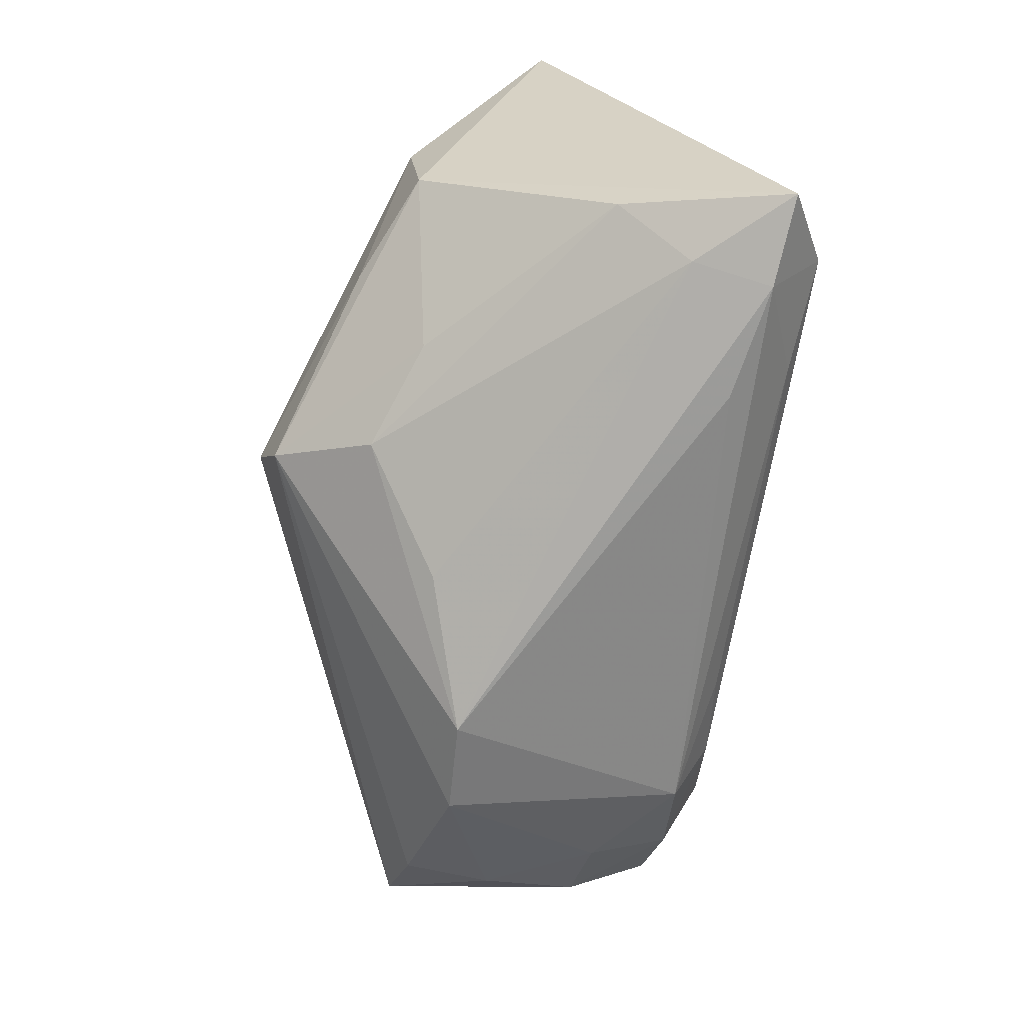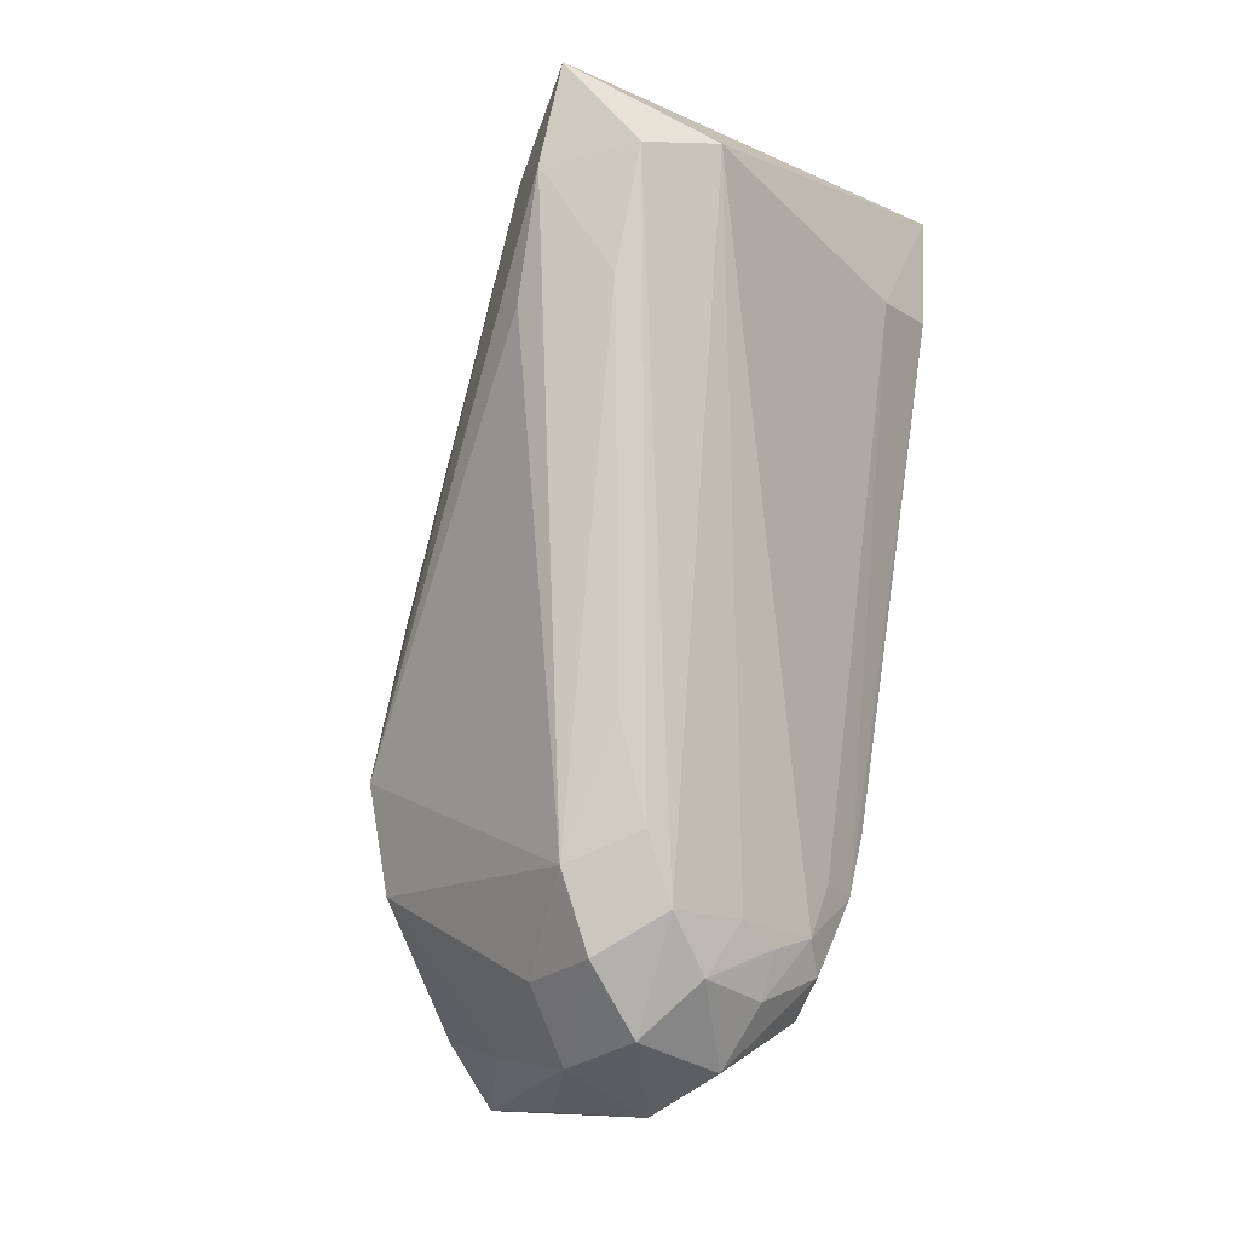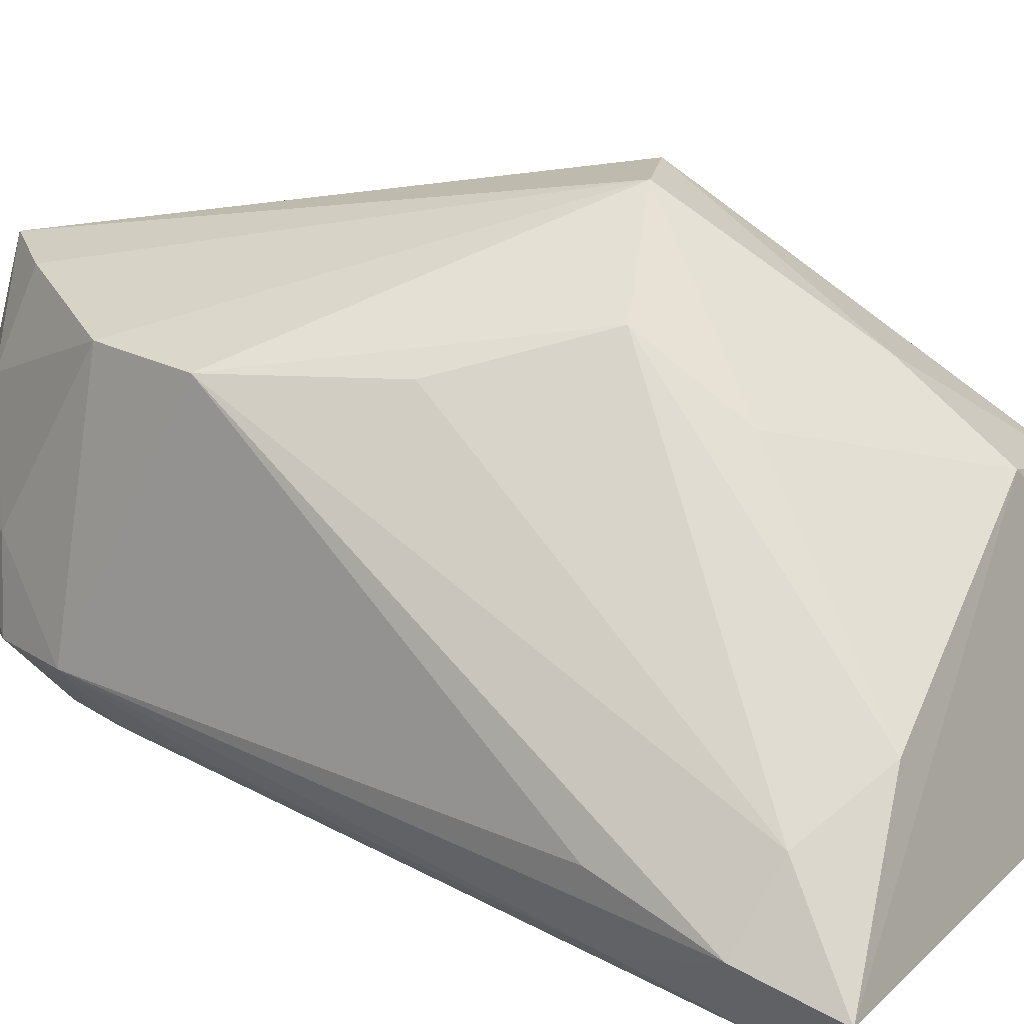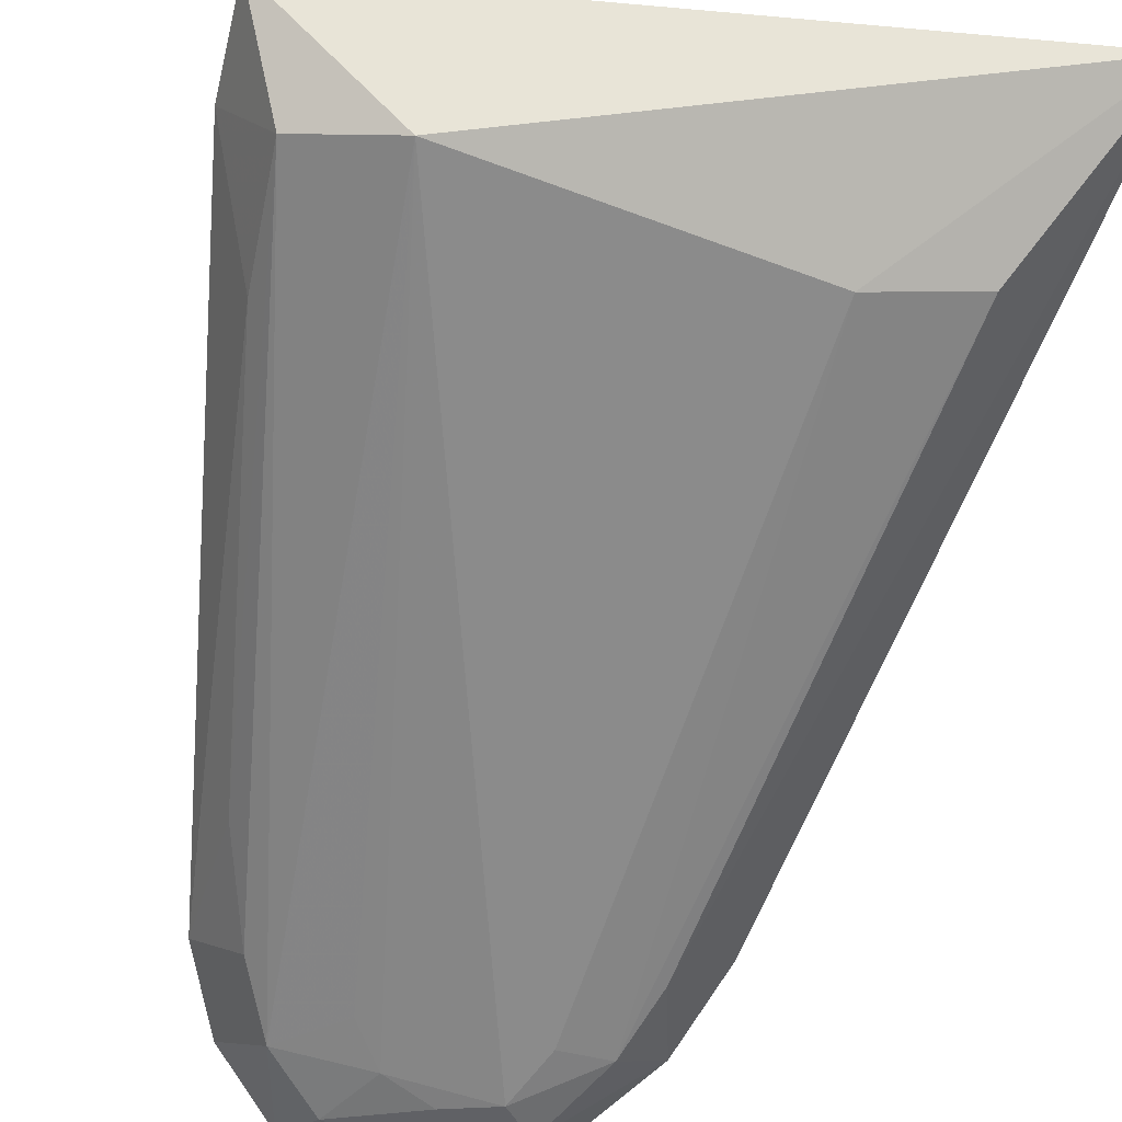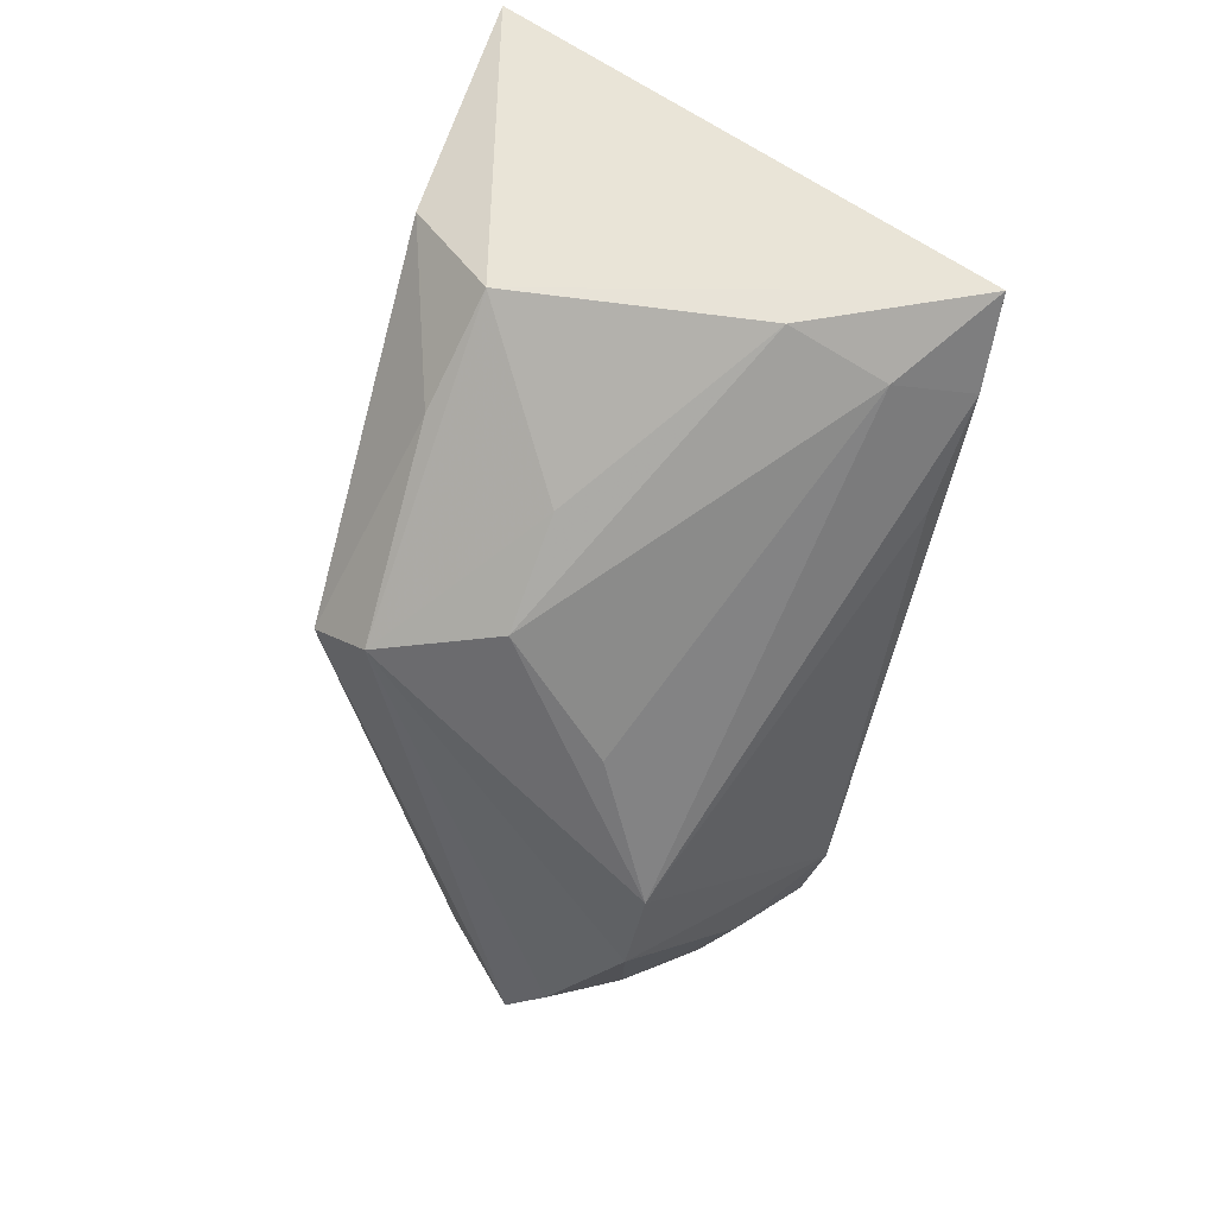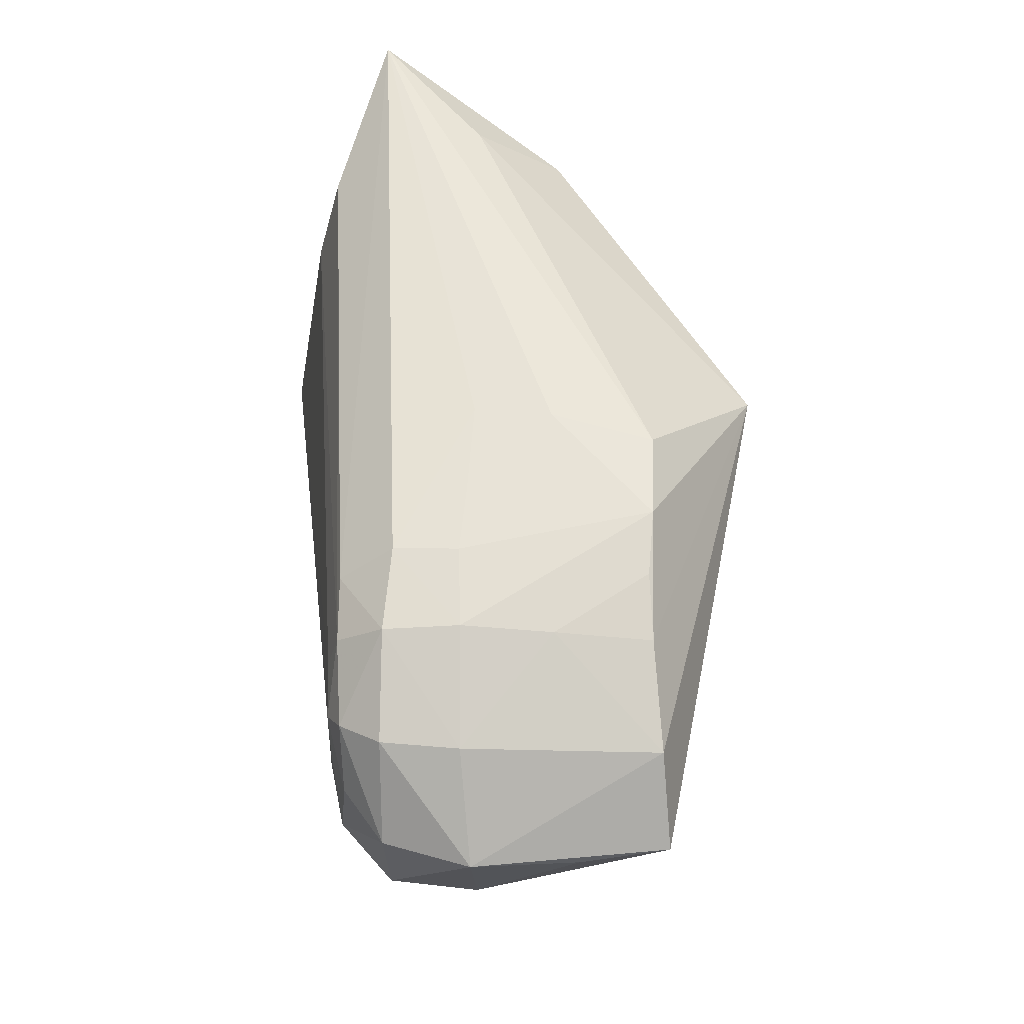
<metadata>
{"format":"obj","ext":"obj","renderer":"f3d","projection":"perspective","resolution":1024,"background":"white","views":[{"elev":18.9,"azim":-114.5,"up":"+Z"},{"elev":-18.6,"azim":-48.8,"up":"+Z"},{"elev":23.5,"azim":-63.1,"up":"+Y"},{"elev":-69.2,"azim":-12.5,"up":"+Y"},{"elev":40.6,"azim":-137.9,"up":"+Z"},{"elev":-42.1,"azim":85.5,"up":"+Z"}]}
</metadata>
<code>
v -0.06499 -0.8835 -0.007372
v -0.07682 -0.8824 -0.003546
v -0.1088 -0.9004 -0.05848
v -0.1127 -0.9004 -0.04289
v -0.08509 -0.8983 -0.08529
v -0.09389 -0.8985 -0.07673
v -0.09364 -0.8935 0.001688
v -0.1099 -0.9298 0.04124
v -0.1221 -0.9367 0.03381
v -0.1294 -0.947 0.0303
v -0.129 -0.951 0.04441
v -0.04114 -0.9489 0.05549
v -0.1227 -0.9594 0.03205
v -0.1103 -0.9631 0.03553
v -0.05521 -0.9166 0.04153
v -0.07491 -0.9102 0.04099
v -0.127 -0.9413 0.01269
v -0.1161 -0.9397 -0.06117
v -0.1026 -0.9407 -0.082
v -0.1112 -0.9403 -0.07249
v -0.1085 -0.9275 -0.07358
v -0.1012 -0.927 -0.08397
v -0.08662 -0.929 -0.08902
v -0.0879 -0.9426 -0.08457
v -0.07203 -0.9317 -0.07747
v -0.07323 -0.9439 -0.07612
v -0.09814 -0.9118 -0.08066
v -0.08733 -0.912 -0.08686
v -0.06181 -0.9181 -0.0623
v -0.06163 -0.9325 -0.06197
v -0.06355 -0.9444 -0.06194
v -0.04537 -0.9317 0.03749
v -0.09325 -0.9032 0.01713
v -0.07276 -0.8999 0.02493
v -0.05374 -0.9565 0.0311
v -0.05239 -0.9314 -0.02466
v -0.05519 -0.9322 -0.03881
v -0.05773 -0.9331 -0.04992
v -0.05916 -0.9434 -0.04933
v -0.05081 -0.9191 -0.0264
v -0.1226 -0.9546 0.0146
v -0.1144 -0.9481 -0.04244
v -0.1101 -0.9491 -0.0568
v -0.1058 -0.9496 -0.06656
v -0.08693 -0.9489 -0.07583
v -0.09875 -0.9491 -0.07434
v -0.07624 -0.9501 -0.07125
v -0.06991 -0.9512 -0.05956
v -0.06666 -0.9514 -0.04967
v -0.05135 -0.9029 -0.03033
v -0.05372 -0.9031 -0.04374
v -0.05778 -0.9036 -0.053
v -0.07201 -0.9006 -0.07652
v -0.06255 -0.9027 -0.06234
v -0.0673 -0.9592 0.02886
v -0.09761 -0.9517 -0.06014
v -0.08707 -0.9513 -0.06916
v -0.09364 -0.9514 -0.06617
v -0.08014 -0.9522 -0.06675
v -0.07657 -0.9526 -0.05887
v -0.1056 -0.8993 -0.01831
f 12 16 11
f 15 16 12
f 2 3 4
f 12 11 14
f 8 11 16
f 2 16 34
f 16 15 34
f 32 15 12
f 1 5 2
f 2 34 1
f 1 34 15
f 15 32 1
f 40 38 51
f 23 19 22
f 10 4 17
f 24 19 23
f 13 14 11
f 13 11 10
f 13 44 14
f 33 16 2
f 33 8 16
f 11 8 9
f 61 4 9
f 10 11 9
f 9 4 10
f 51 1 50
f 50 1 32
f 50 32 12
f 12 40 50
f 50 40 51
f 12 39 36
f 36 40 12
f 37 39 38
f 38 40 37
f 37 36 39
f 40 36 37
f 51 38 30
f 38 39 30
f 5 1 53
f 23 5 53
f 53 25 23
f 27 21 3
f 27 22 21
f 5 22 27
f 28 5 23
f 23 22 28
f 28 22 5
f 59 14 58
f 19 24 46
f 46 44 19
f 46 58 44
f 3 21 18
f 10 17 18
f 18 4 3
f 18 17 4
f 12 14 55
f 55 35 12
f 49 39 12
f 12 35 49
f 43 13 42
f 44 13 43
f 42 18 43
f 7 33 2
f 2 4 7
f 7 4 61
f 61 9 7
f 8 33 7
f 7 9 8
f 23 25 26
f 26 24 23
f 54 1 51
f 54 53 1
f 29 30 25
f 25 53 29
f 53 54 29
f 51 30 29
f 6 27 3
f 5 27 6
f 6 3 2
f 2 5 6
f 14 44 56
f 56 58 14
f 44 58 56
f 45 46 24
f 59 58 57
f 58 46 57
f 57 45 59
f 46 45 57
f 19 44 20
f 20 18 21
f 44 43 20
f 20 43 18
f 21 22 20
f 20 22 19
f 42 13 41
f 41 18 42
f 41 13 10
f 10 18 41
f 60 14 59
f 60 55 14
f 25 30 31
f 31 26 25
f 31 30 39
f 39 49 31
f 52 54 51
f 51 29 52
f 52 29 54
f 26 31 47
f 59 45 47
f 24 26 47
f 47 45 24
f 48 31 49
f 48 47 31
f 59 47 48
f 48 60 59
f 55 60 48
f 35 55 48
f 48 49 35

</code>
